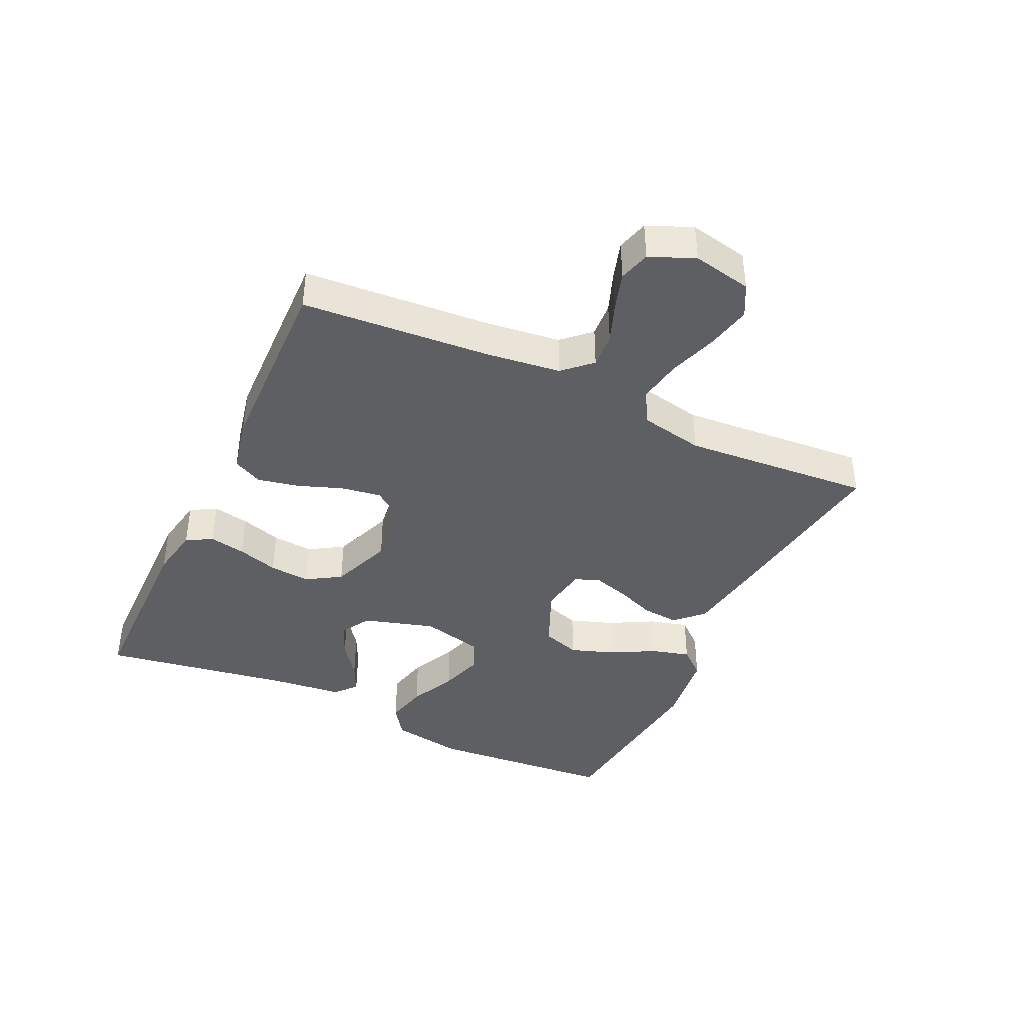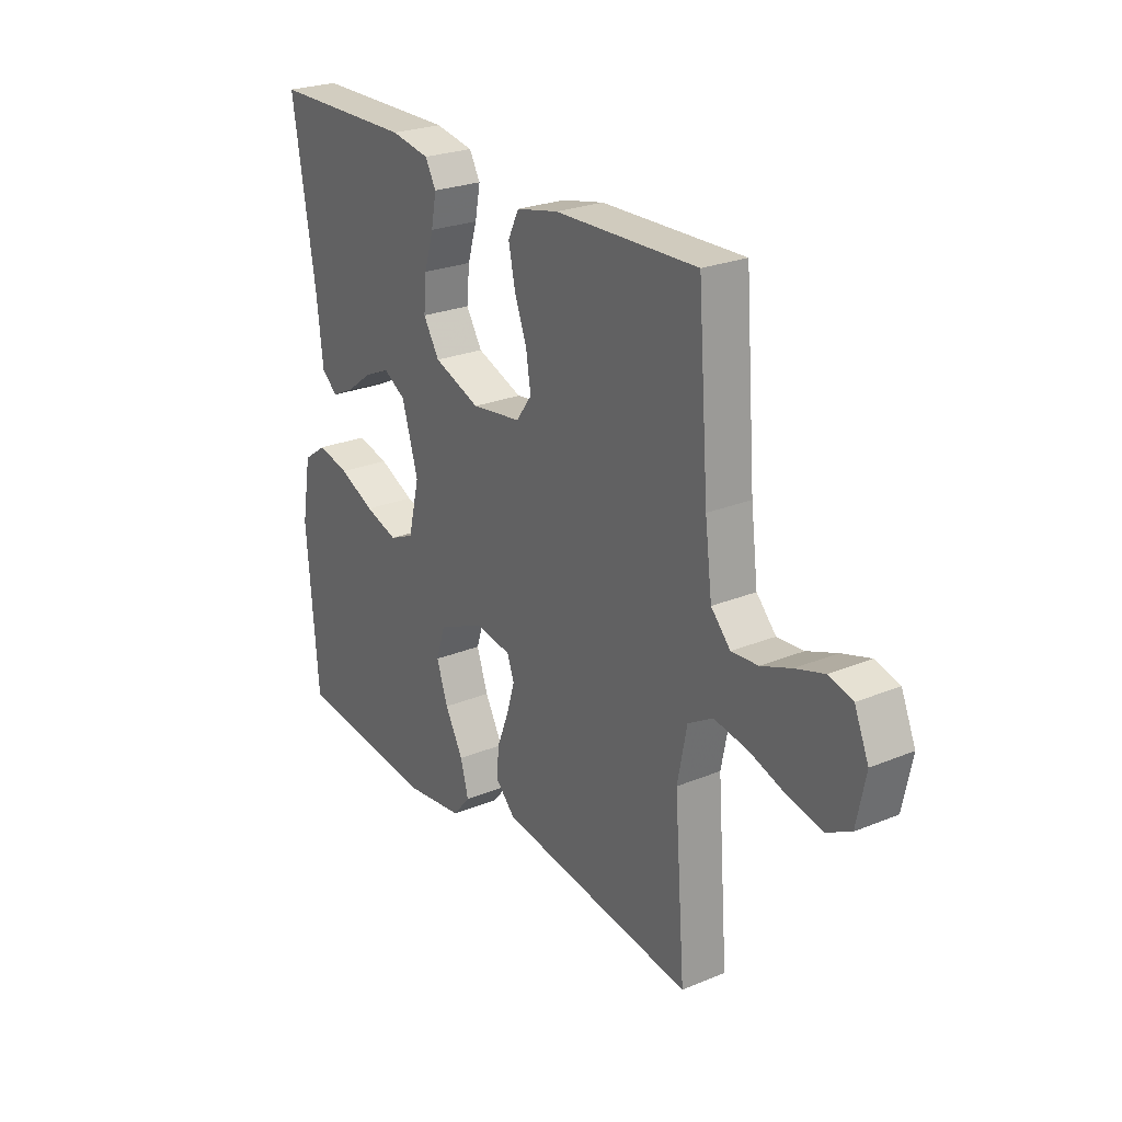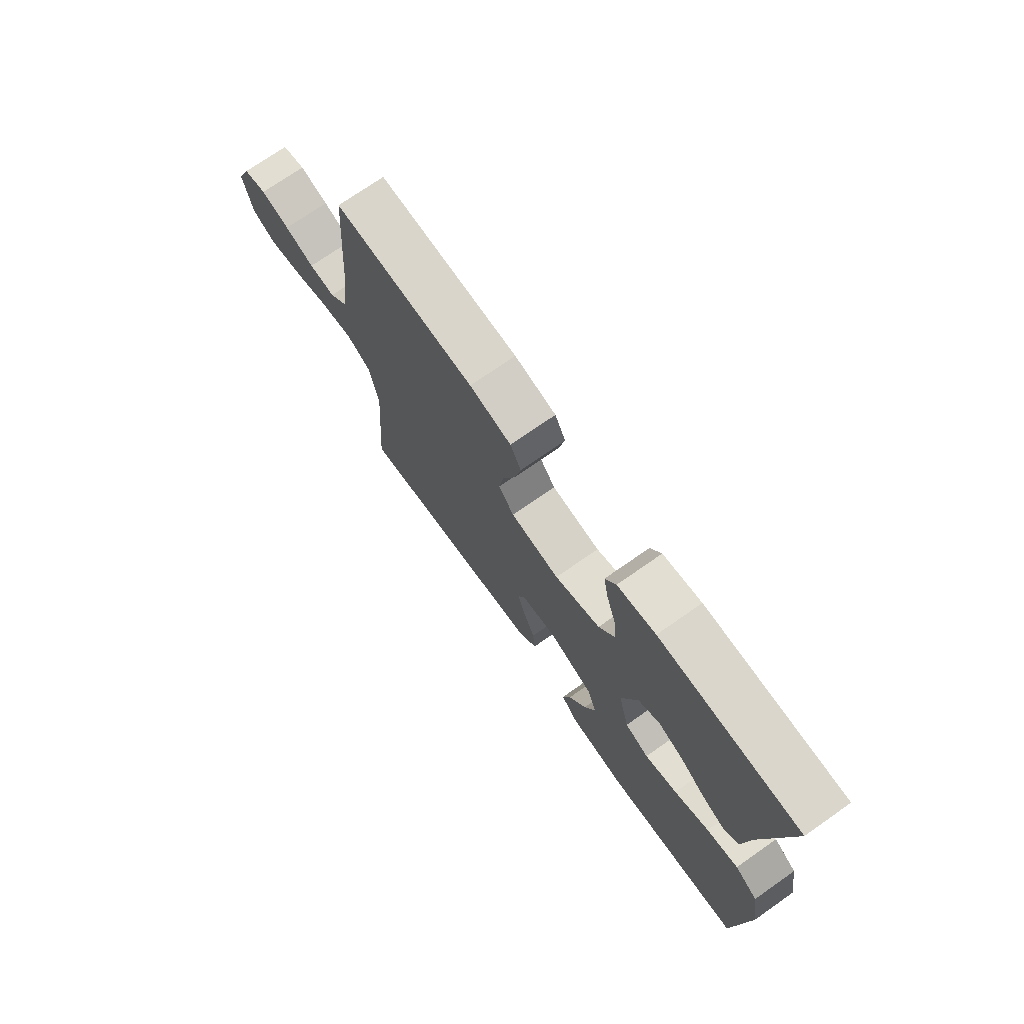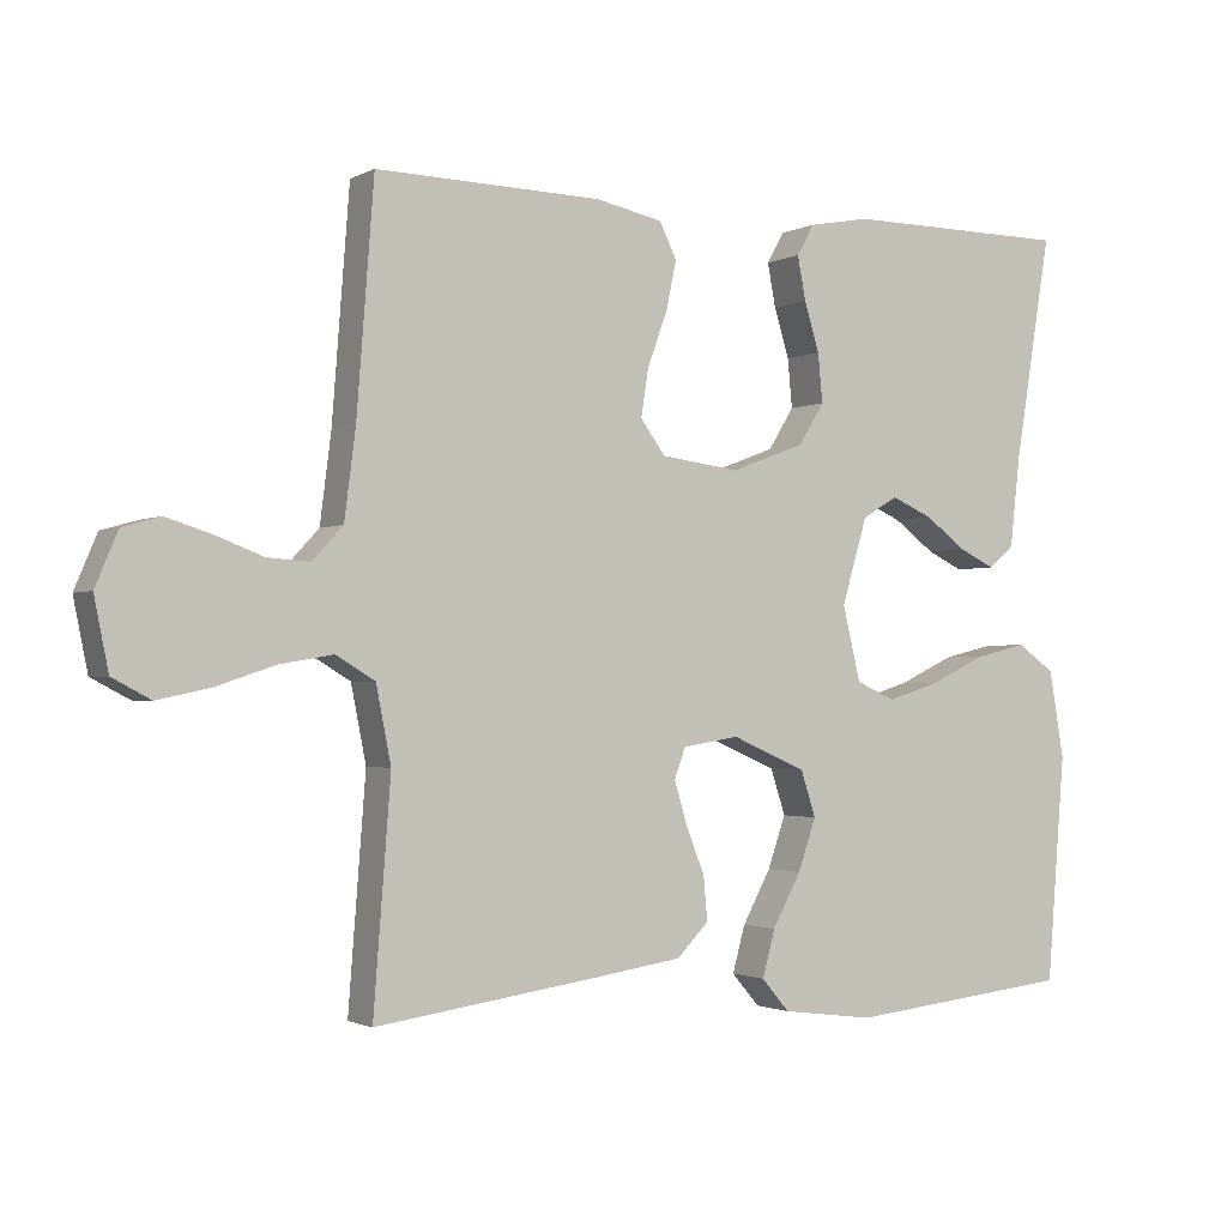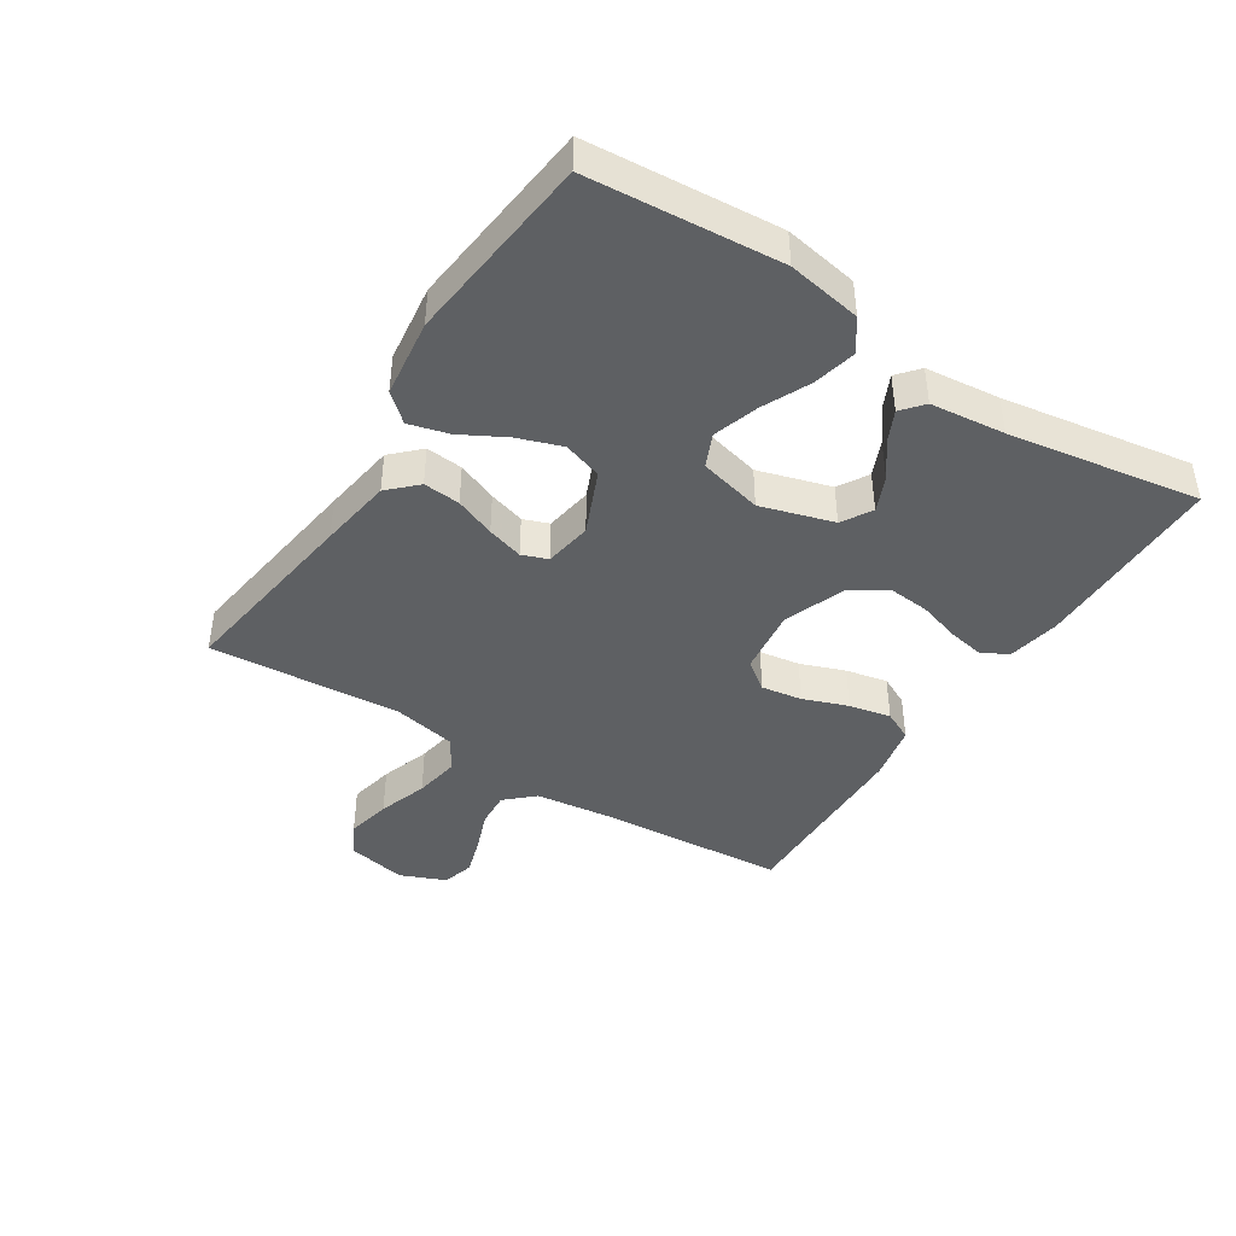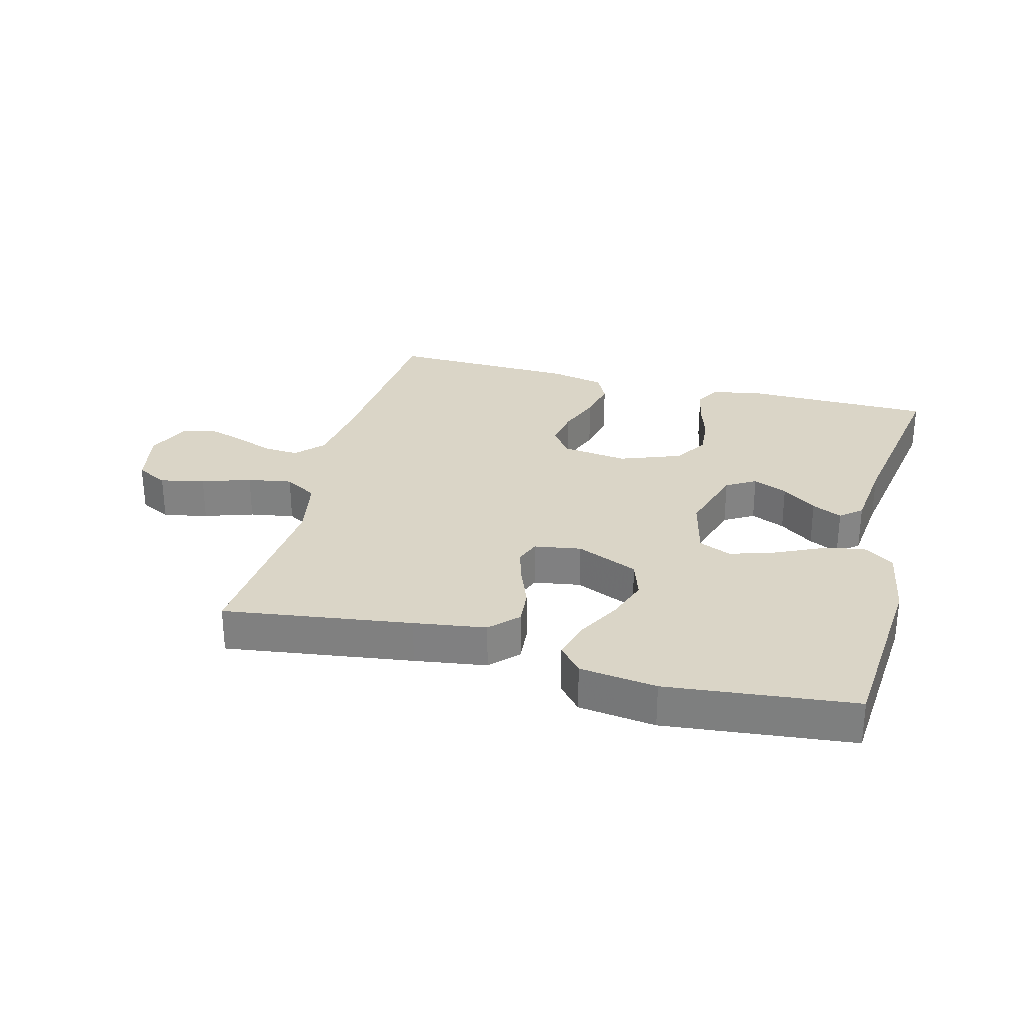
<metadata>
{"format":"obj","ext":"obj","renderer":"f3d","projection":"perspective","resolution":1024,"background":"white","views":[{"elev":-40.5,"azim":64.8,"up":"+Y"},{"elev":25.0,"azim":56.3,"up":"+Z"},{"elev":73.2,"azim":-125.0,"up":"+Z"},{"elev":-1.6,"azim":150.0,"up":"+Z"},{"elev":-42.6,"azim":-122.7,"up":"+Y"},{"elev":29.0,"azim":-165.3,"up":"+Y"}]}
</metadata>
<code>
v -0.5 0.07 -0.5
v -0.524 0.07 -0.2
v -0.504 0.07 -0.084
v -0.454 0.07 -0.049
v -0.386 0.07 -0.065
v -0.311 0.07 -0.1
v -0.241 0.07 -0.122
v -0.189 0.07 -0.099
v -0.165 0.07 0
v -0.199 0.07 0.114
v -0.246 0.07 0.142
v -0.301 0.07 0.118
v -0.356 0.07 0.077
v -0.404 0.07 0.054
v -0.438 0.07 0.083
v -0.451 0.07 0.2
v -0.5 0.07 0.5
v -0.2 0.07 0.503
v -0.118 0.07 0.488
v -0.095 0.07 0.447
v -0.106 0.07 0.389
v -0.126 0.07 0.324
v -0.132 0.07 0.259
v -0.098 0.07 0.204
v 0 0.07 0.167
v 0.105 0.07 0.181
v 0.138 0.07 0.226
v 0.128 0.07 0.29
v 0.102 0.07 0.36
v 0.088 0.07 0.426
v 0.111 0.07 0.473
v 0.2 0.07 0.492
v 0.5 0.07 0.5
v 0.523 0.07 0.2
v 0.538 0.07 0.082
v 0.579 0.07 0.038
v 0.635 0.07 0.042
v 0.698 0.07 0.066
v 0.759 0.07 0.085
v 0.809 0.07 0.071
v 0.839 0.07 0
v 0.82 0.07 -0.094
v 0.769 0.07 -0.121
v 0.698 0.07 -0.106
v 0.62 0.07 -0.08
v 0.549 0.07 -0.068
v 0.497 0.07 -0.099
v 0.477 0.07 -0.2
v 0.5 0.07 -0.5
v 0.2 0.07 -0.458
v 0.085 0.07 -0.441
v 0.043 0.07 -0.398
v 0.048 0.07 -0.34
v 0.073 0.07 -0.277
v 0.09 0.07 -0.22
v 0.075 0.07 -0.18
v 0 0.07 -0.168
v -0.099 0.07 -0.211
v -0.119 0.07 -0.272
v -0.095 0.07 -0.341
v -0.057 0.07 -0.411
v -0.04 0.07 -0.473
v -0.077 0.07 -0.516
v -0.2 0.07 -0.532
v -0.5 0 -0.5
v -0.524 0 -0.2
v -0.504 0 -0.084
v -0.454 0 -0.049
v -0.386 0 -0.065
v -0.311 0 -0.1
v -0.241 0 -0.122
v -0.189 0 -0.099
v -0.165 0 0
v -0.199 0 0.114
v -0.246 0 0.142
v -0.301 0 0.118
v -0.356 0 0.077
v -0.404 0 0.054
v -0.438 0 0.083
v -0.451 0 0.2
v -0.5 0 0.5
v -0.2 0 0.503
v -0.118 0 0.488
v -0.095 0 0.447
v -0.106 0 0.389
v -0.126 0 0.324
v -0.132 0 0.259
v -0.098 0 0.204
v 0 0 0.167
v 0.105 0 0.181
v 0.138 0 0.226
v 0.128 0 0.29
v 0.102 0 0.36
v 0.088 0 0.426
v 0.111 0 0.473
v 0.2 0 0.492
v 0.5 0 0.5
v 0.523 0 0.2
v 0.538 0 0.082
v 0.579 0 0.038
v 0.635 0 0.042
v 0.698 0 0.066
v 0.759 0 0.085
v 0.809 0 0.071
v 0.839 0 0
v 0.82 0 -0.094
v 0.769 0 -0.121
v 0.698 0 -0.106
v 0.62 0 -0.08
v 0.549 0 -0.068
v 0.497 0 -0.099
v 0.477 0 -0.2
v 0.5 0 -0.5
v 0.2 0 -0.458
v 0.085 0 -0.441
v 0.043 0 -0.398
v 0.048 0 -0.34
v 0.073 0 -0.277
v 0.09 0 -0.22
v 0.075 0 -0.18
v 0 0 -0.168
v -0.099 0 -0.211
v -0.119 0 -0.272
v -0.095 0 -0.341
v -0.057 0 -0.411
v -0.04 0 -0.473
v -0.077 0 -0.516
v -0.2 0 -0.532
f 4 5 6
f 3 4 6
f 2 3 6
f 1 2 6
f 64 1 6
f 63 64 6
f 62 63 6
f 61 62 6
f 60 61 6
f 59 60 6 7
f 58 59 7 8
f 57 58 8 9
f 56 57 9 10
f 52 53 54
f 51 52 54
f 50 51 54
f 49 50 54
f 48 49 54
f 47 48 54 55
f 46 47 55 56
f 43 44 45
f 42 43 45
f 41 42 45
f 40 41 45
f 39 40 45
f 38 39 45
f 37 38 45
f 36 37 45 46
f 46 56 10
f 36 46 10
f 35 36 10
f 32 33 34
f 31 32 34
f 30 31 34
f 29 30 34
f 28 29 34
f 27 28 34 35
f 20 21 22
f 19 20 22
f 18 19 22
f 17 18 22
f 16 17 22
f 16 22 23
f 15 16 23
f 14 15 23
f 13 14 23
f 12 13 23
f 11 12 23
f 10 11 23 24
f 26 27 35
f 25 26 35 10
f 10 24 25
f 70 69 68
f 70 68 67
f 70 67 66
f 70 66 65
f 70 65 128
f 70 128 127
f 70 127 126
f 70 126 125
f 70 125 124
f 71 70 124 123
f 72 71 123 122
f 73 72 122 121
f 74 73 121 120
f 118 117 116
f 118 116 115
f 118 115 114
f 118 114 113
f 118 113 112
f 119 118 112 111
f 120 119 111 110
f 109 108 107
f 109 107 106
f 109 106 105
f 109 105 104
f 109 104 103
f 109 103 102
f 109 102 101
f 110 109 101 100
f 74 120 110
f 74 110 100
f 74 100 99
f 98 97 96
f 98 96 95
f 98 95 94
f 98 94 93
f 98 93 92
f 99 98 92 91
f 86 85 84
f 86 84 83
f 86 83 82
f 86 82 81
f 86 81 80
f 87 86 80
f 87 80 79
f 87 79 78
f 87 78 77
f 87 77 76
f 87 76 75
f 88 87 75 74
f 99 91 90
f 74 99 90 89
f 89 88 74
f 1 65 66 2
f 2 66 67 3
f 3 67 68 4
f 4 68 69 5
f 5 69 70 6
f 6 70 71 7
f 7 71 72 8
f 8 72 73 9
f 9 73 74 10
f 10 74 75 11
f 11 75 76 12
f 12 76 77 13
f 13 77 78 14
f 14 78 79 15
f 15 79 80 16
f 16 80 81 17
f 17 81 82 18
f 18 82 83 19
f 19 83 84 20
f 20 84 85 21
f 21 85 86 22
f 22 86 87 23
f 23 87 88 24
f 24 88 89 25
f 25 89 90 26
f 26 90 91 27
f 27 91 92 28
f 28 92 93 29
f 29 93 94 30
f 30 94 95 31
f 31 95 96 32
f 32 96 97 33
f 33 97 98 34
f 34 98 99 35
f 35 99 100 36
f 36 100 101 37
f 37 101 102 38
f 38 102 103 39
f 39 103 104 40
f 40 104 105 41
f 41 105 106 42
f 42 106 107 43
f 43 107 108 44
f 44 108 109 45
f 45 109 110 46
f 46 110 111 47
f 47 111 112 48
f 48 112 113 49
f 49 113 114 50
f 50 114 115 51
f 51 115 116 52
f 52 116 117 53
f 53 117 118 54
f 54 118 119 55
f 55 119 120 56
f 56 120 121 57
f 57 121 122 58
f 58 122 123 59
f 59 123 124 60
f 60 124 125 61
f 61 125 126 62
f 62 126 127 63
f 63 127 128 64
f 64 128 65 1

</code>
